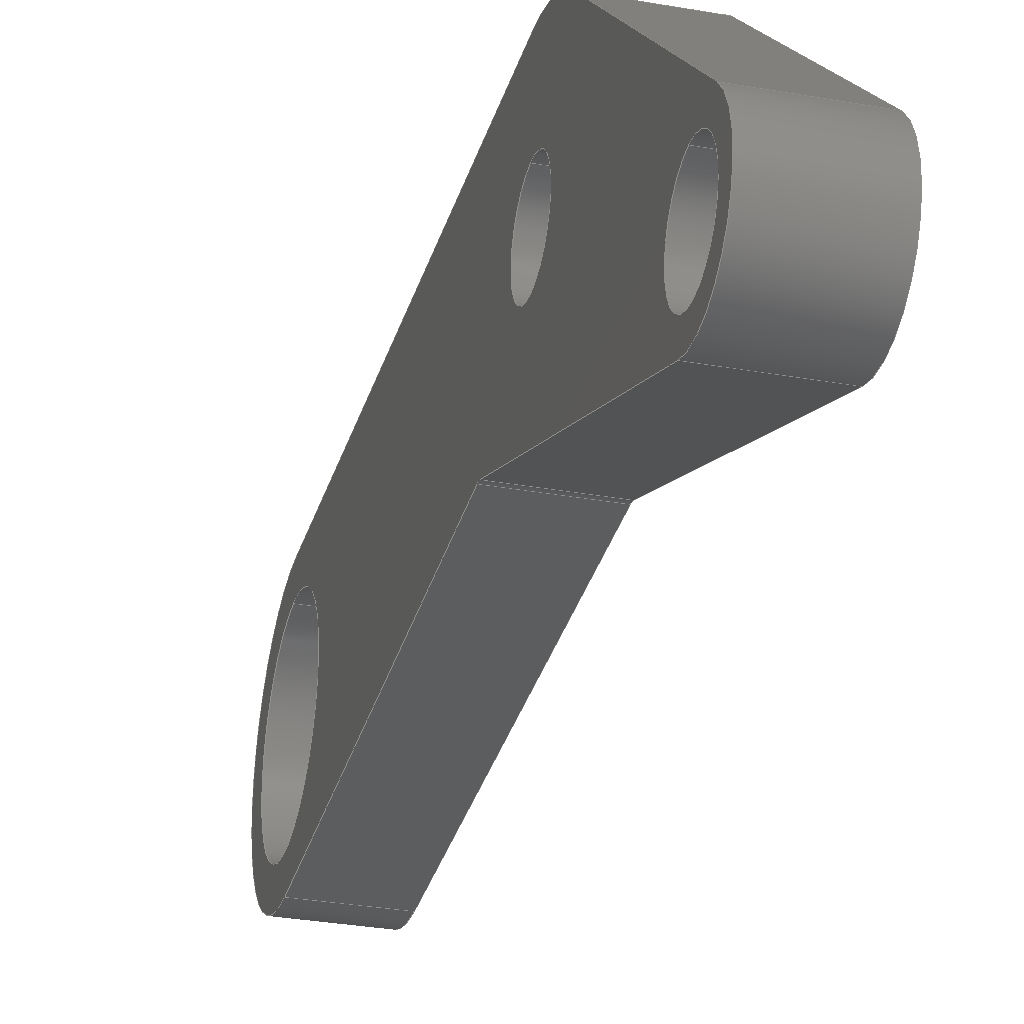
<metadata>
{"format":"step","ext":"step","renderer":"f3d","projection":"perspective","resolution":1024,"background":"white","views":[{"elev":-30.9,"azim":-14.4,"up":"+Y"}]}
</metadata>
<code>
ISO-10303-21;
DATA;
#1=MECHANICAL_DESIGN_GEOMETRIC_PRESENTATION_REPRESENTATION('',(#4),#437);
#2=SHAPE_REPRESENTATION_RELATIONSHIP('SRR','None',#444,#3);
#3=ADVANCED_BREP_SHAPE_REPRESENTATION('',(#5),#436);
#4=STYLED_ITEM('',(#453),#5);
#5=MANIFOLD_SOLID_BREP('Solid1',#243);
#6=FACE_BOUND('',#43,.T.);
#7=FACE_BOUND('',#44,.T.);
#8=FACE_BOUND('',#45,.T.);
#9=FACE_BOUND('',#47,.T.);
#10=FACE_BOUND('',#48,.T.);
#11=FACE_BOUND('',#49,.T.);
#12=PLANE('',#275);
#13=PLANE('',#279);
#14=PLANE('',#283);
#15=PLANE('',#287);
#16=PLANE('',#288);
#17=PLANE('',#289);
#18=FACE_OUTER_BOUND('',#31,.T.);
#19=FACE_OUTER_BOUND('',#32,.T.);
#20=FACE_OUTER_BOUND('',#33,.T.);
#21=FACE_OUTER_BOUND('',#34,.T.);
#22=FACE_OUTER_BOUND('',#35,.T.);
#23=FACE_OUTER_BOUND('',#36,.T.);
#24=FACE_OUTER_BOUND('',#37,.T.);
#25=FACE_OUTER_BOUND('',#38,.T.);
#26=FACE_OUTER_BOUND('',#39,.T.);
#27=FACE_OUTER_BOUND('',#40,.T.);
#28=FACE_OUTER_BOUND('',#41,.T.);
#29=FACE_OUTER_BOUND('',#42,.T.);
#30=FACE_OUTER_BOUND('',#46,.T.);
#31=EDGE_LOOP('',(#157,#158,#159,#160));
#32=EDGE_LOOP('',(#161,#162,#163,#164));
#33=EDGE_LOOP('',(#165,#166,#167,#168));
#34=EDGE_LOOP('',(#169,#170,#171,#172));
#35=EDGE_LOOP('',(#173,#174,#175,#176));
#36=EDGE_LOOP('',(#177,#178,#179,#180));
#37=EDGE_LOOP('',(#181,#182,#183,#184));
#38=EDGE_LOOP('',(#185,#186,#187,#188));
#39=EDGE_LOOP('',(#189,#190,#191,#192));
#40=EDGE_LOOP('',(#193,#194,#195,#196));
#41=EDGE_LOOP('',(#197,#198,#199,#200));
#42=EDGE_LOOP('',(#201,#202,#203,#204,#205,#206,#207,#208));
#43=EDGE_LOOP('',(#209));
#44=EDGE_LOOP('',(#210));
#45=EDGE_LOOP('',(#211));
#46=EDGE_LOOP('',(#212,#213,#214,#215,#216,#217,#218,#219));
#47=EDGE_LOOP('',(#220));
#48=EDGE_LOOP('',(#221));
#49=EDGE_LOOP('',(#222));
#50=LINE('',#370,#69);
#51=LINE('',#376,#70);
#52=LINE('',#382,#71);
#53=LINE('',#389,#72);
#54=LINE('',#392,#73);
#55=LINE('',#395,#74);
#56=LINE('',#397,#75);
#57=LINE('',#398,#76);
#58=LINE('',#404,#77);
#59=LINE('',#407,#78);
#60=LINE('',#409,#79);
#61=LINE('',#410,#80);
#62=LINE('',#416,#81);
#63=LINE('',#419,#82);
#64=LINE('',#421,#83);
#65=LINE('',#422,#84);
#66=LINE('',#428,#85);
#67=LINE('',#430,#86);
#68=LINE('',#431,#87);
#69=VECTOR('',#296,11);
#70=VECTOR('',#303,5);
#71=VECTOR('',#310,5);
#72=VECTOR('',#317,10);
#73=VECTOR('',#320,10);
#74=VECTOR('',#323,10);
#75=VECTOR('',#324,10);
#76=VECTOR('',#325,10);
#77=VECTOR('',#332,10);
#78=VECTOR('',#335,10);
#79=VECTOR('',#336,10);
#80=VECTOR('',#337,10);
#81=VECTOR('',#344,10);
#82=VECTOR('',#347,10);
#83=VECTOR('',#348,10);
#84=VECTOR('',#349,10);
#85=VECTOR('',#356,10);
#86=VECTOR('',#359,10);
#87=VECTOR('',#360,10);
#88=CIRCLE('',#264,11);
#89=CIRCLE('',#265,11);
#90=CIRCLE('',#267,5);
#91=CIRCLE('',#268,5);
#92=CIRCLE('',#270,5);
#93=CIRCLE('',#271,5);
#94=CIRCLE('',#273,15);
#95=CIRCLE('',#274,15);
#96=CIRCLE('',#277,2);
#97=CIRCLE('',#278,2);
#98=CIRCLE('',#281,7.5);
#99=CIRCLE('',#282,7.5);
#100=CIRCLE('',#285,15);
#101=CIRCLE('',#286,15);
#102=VERTEX_POINT('',#367);
#103=VERTEX_POINT('',#369);
#104=VERTEX_POINT('',#373);
#105=VERTEX_POINT('',#375);
#106=VERTEX_POINT('',#379);
#107=VERTEX_POINT('',#381);
#108=VERTEX_POINT('',#385);
#109=VERTEX_POINT('',#386);
#110=VERTEX_POINT('',#388);
#111=VERTEX_POINT('',#390);
#112=VERTEX_POINT('',#394);
#113=VERTEX_POINT('',#396);
#114=VERTEX_POINT('',#400);
#115=VERTEX_POINT('',#402);
#116=VERTEX_POINT('',#406);
#117=VERTEX_POINT('',#408);
#118=VERTEX_POINT('',#412);
#119=VERTEX_POINT('',#414);
#120=VERTEX_POINT('',#418);
#121=VERTEX_POINT('',#420);
#122=VERTEX_POINT('',#424);
#123=VERTEX_POINT('',#426);
#124=EDGE_CURVE('',#102,#102,#88,.T.);
#125=EDGE_CURVE('',#102,#103,#50,.T.);
#126=EDGE_CURVE('',#103,#103,#89,.T.);
#127=EDGE_CURVE('',#104,#104,#90,.T.);
#128=EDGE_CURVE('',#104,#105,#51,.T.);
#129=EDGE_CURVE('',#105,#105,#91,.T.);
#130=EDGE_CURVE('',#106,#106,#92,.T.);
#131=EDGE_CURVE('',#106,#107,#52,.T.);
#132=EDGE_CURVE('',#107,#107,#93,.T.);
#133=EDGE_CURVE('',#108,#109,#94,.T.);
#134=EDGE_CURVE('',#109,#110,#53,.T.);
#135=EDGE_CURVE('',#111,#110,#95,.T.);
#136=EDGE_CURVE('',#108,#111,#54,.T.);
#137=EDGE_CURVE('',#112,#108,#55,.T.);
#138=EDGE_CURVE('',#113,#111,#56,.T.);
#139=EDGE_CURVE('',#112,#113,#57,.T.);
#140=EDGE_CURVE('',#114,#112,#96,.T.);
#141=EDGE_CURVE('',#115,#113,#97,.T.);
#142=EDGE_CURVE('',#114,#115,#58,.T.);
#143=EDGE_CURVE('',#116,#114,#59,.T.);
#144=EDGE_CURVE('',#117,#115,#60,.T.);
#145=EDGE_CURVE('',#116,#117,#61,.T.);
#146=EDGE_CURVE('',#118,#116,#98,.T.);
#147=EDGE_CURVE('',#119,#117,#99,.T.);
#148=EDGE_CURVE('',#118,#119,#62,.T.);
#149=EDGE_CURVE('',#120,#118,#63,.T.);
#150=EDGE_CURVE('',#121,#119,#64,.T.);
#151=EDGE_CURVE('',#120,#121,#65,.T.);
#152=EDGE_CURVE('',#122,#120,#100,.T.);
#153=EDGE_CURVE('',#123,#121,#101,.T.);
#154=EDGE_CURVE('',#122,#123,#66,.T.);
#155=EDGE_CURVE('',#109,#122,#67,.T.);
#156=EDGE_CURVE('',#110,#123,#68,.T.);
#157=ORIENTED_EDGE('',*,*,#124,.T.);
#158=ORIENTED_EDGE('',*,*,#125,.T.);
#159=ORIENTED_EDGE('',*,*,#126,.F.);
#160=ORIENTED_EDGE('',*,*,#125,.F.);
#161=ORIENTED_EDGE('',*,*,#127,.T.);
#162=ORIENTED_EDGE('',*,*,#128,.T.);
#163=ORIENTED_EDGE('',*,*,#129,.F.);
#164=ORIENTED_EDGE('',*,*,#128,.F.);
#165=ORIENTED_EDGE('',*,*,#130,.T.);
#166=ORIENTED_EDGE('',*,*,#131,.T.);
#167=ORIENTED_EDGE('',*,*,#132,.F.);
#168=ORIENTED_EDGE('',*,*,#131,.F.);
#169=ORIENTED_EDGE('',*,*,#133,.T.);
#170=ORIENTED_EDGE('',*,*,#134,.T.);
#171=ORIENTED_EDGE('',*,*,#135,.F.);
#172=ORIENTED_EDGE('',*,*,#136,.F.);
#173=ORIENTED_EDGE('',*,*,#137,.T.);
#174=ORIENTED_EDGE('',*,*,#136,.T.);
#175=ORIENTED_EDGE('',*,*,#138,.F.);
#176=ORIENTED_EDGE('',*,*,#139,.F.);
#177=ORIENTED_EDGE('',*,*,#140,.T.);
#178=ORIENTED_EDGE('',*,*,#139,.T.);
#179=ORIENTED_EDGE('',*,*,#141,.F.);
#180=ORIENTED_EDGE('',*,*,#142,.F.);
#181=ORIENTED_EDGE('',*,*,#143,.T.);
#182=ORIENTED_EDGE('',*,*,#142,.T.);
#183=ORIENTED_EDGE('',*,*,#144,.F.);
#184=ORIENTED_EDGE('',*,*,#145,.F.);
#185=ORIENTED_EDGE('',*,*,#146,.T.);
#186=ORIENTED_EDGE('',*,*,#145,.T.);
#187=ORIENTED_EDGE('',*,*,#147,.F.);
#188=ORIENTED_EDGE('',*,*,#148,.F.);
#189=ORIENTED_EDGE('',*,*,#149,.T.);
#190=ORIENTED_EDGE('',*,*,#148,.T.);
#191=ORIENTED_EDGE('',*,*,#150,.F.);
#192=ORIENTED_EDGE('',*,*,#151,.F.);
#193=ORIENTED_EDGE('',*,*,#152,.T.);
#194=ORIENTED_EDGE('',*,*,#151,.T.);
#195=ORIENTED_EDGE('',*,*,#153,.F.);
#196=ORIENTED_EDGE('',*,*,#154,.F.);
#197=ORIENTED_EDGE('',*,*,#155,.T.);
#198=ORIENTED_EDGE('',*,*,#154,.T.);
#199=ORIENTED_EDGE('',*,*,#156,.F.);
#200=ORIENTED_EDGE('',*,*,#134,.F.);
#201=ORIENTED_EDGE('',*,*,#156,.T.);
#202=ORIENTED_EDGE('',*,*,#153,.T.);
#203=ORIENTED_EDGE('',*,*,#150,.T.);
#204=ORIENTED_EDGE('',*,*,#147,.T.);
#205=ORIENTED_EDGE('',*,*,#144,.T.);
#206=ORIENTED_EDGE('',*,*,#141,.T.);
#207=ORIENTED_EDGE('',*,*,#138,.T.);
#208=ORIENTED_EDGE('',*,*,#135,.T.);
#209=ORIENTED_EDGE('',*,*,#132,.T.);
#210=ORIENTED_EDGE('',*,*,#129,.T.);
#211=ORIENTED_EDGE('',*,*,#126,.T.);
#212=ORIENTED_EDGE('',*,*,#155,.F.);
#213=ORIENTED_EDGE('',*,*,#133,.F.);
#214=ORIENTED_EDGE('',*,*,#137,.F.);
#215=ORIENTED_EDGE('',*,*,#140,.F.);
#216=ORIENTED_EDGE('',*,*,#143,.F.);
#217=ORIENTED_EDGE('',*,*,#146,.F.);
#218=ORIENTED_EDGE('',*,*,#149,.F.);
#219=ORIENTED_EDGE('',*,*,#152,.F.);
#220=ORIENTED_EDGE('',*,*,#130,.F.);
#221=ORIENTED_EDGE('',*,*,#127,.F.);
#222=ORIENTED_EDGE('',*,*,#124,.F.);
#223=CYLINDRICAL_SURFACE('',#263,11);
#224=CYLINDRICAL_SURFACE('',#266,5);
#225=CYLINDRICAL_SURFACE('',#269,5);
#226=CYLINDRICAL_SURFACE('',#272,15);
#227=CYLINDRICAL_SURFACE('',#276,2);
#228=CYLINDRICAL_SURFACE('',#280,7.5);
#229=CYLINDRICAL_SURFACE('',#284,15);
#230=ADVANCED_FACE('',(#18),#223,.F.);
#231=ADVANCED_FACE('',(#19),#224,.F.);
#232=ADVANCED_FACE('',(#20),#225,.F.);
#233=ADVANCED_FACE('',(#21),#226,.T.);
#234=ADVANCED_FACE('',(#22),#12,.T.);
#235=ADVANCED_FACE('',(#23),#227,.F.);
#236=ADVANCED_FACE('',(#24),#13,.T.);
#237=ADVANCED_FACE('',(#25),#228,.T.);
#238=ADVANCED_FACE('',(#26),#14,.T.);
#239=ADVANCED_FACE('',(#27),#229,.T.);
#240=ADVANCED_FACE('',(#28),#15,.T.);
#241=ADVANCED_FACE('',(#29,#6,#7,#8),#16,.T.);
#242=ADVANCED_FACE('',(#30,#9,#10,#11),#17,.F.);
#243=CLOSED_SHELL('',(#230,#231,#232,#233,#234,#235,#236,#237,#238,#239,
#240,#241,#242));
#244=DERIVED_UNIT_ELEMENT(#246,1);
#245=DERIVED_UNIT_ELEMENT(#439,3);
#246=(
MASS_UNIT()
NAMED_UNIT(*)
SI_UNIT($,.GRAM.)
);
#247=DERIVED_UNIT((#244,#245));
#248=MEASURE_REPRESENTATION_ITEM('density measure',
POSITIVE_RATIO_MEASURE(1),#247);
#249=PROPERTY_DEFINITION_REPRESENTATION(#254,#251);
#250=PROPERTY_DEFINITION_REPRESENTATION(#255,#252);
#251=REPRESENTATION('material name',(#253),#436);
#252=REPRESENTATION('density',(#248),#436);
#253=DESCRIPTIVE_REPRESENTATION_ITEM('Generic','Generic');
#254=PROPERTY_DEFINITION('material property','material name',#446);
#255=PROPERTY_DEFINITION('material property','density of part',#446);
#256=DATE_TIME_ROLE('creation_date');
#257=APPLIED_DATE_AND_TIME_ASSIGNMENT(#258,#256,(#446));
#258=DATE_AND_TIME(#259,#260);
#259=CALENDAR_DATE(2021,22,10);
#260=LOCAL_TIME(0,0,0,#261);
#261=COORDINATED_UNIVERSAL_TIME_OFFSET(0,0,.BEHIND.);
#262=AXIS2_PLACEMENT_3D('placement',#365,#290,#291);
#263=AXIS2_PLACEMENT_3D('',#366,#292,#293);
#264=AXIS2_PLACEMENT_3D('',#368,#294,#295);
#265=AXIS2_PLACEMENT_3D('',#371,#297,#298);
#266=AXIS2_PLACEMENT_3D('',#372,#299,#300);
#267=AXIS2_PLACEMENT_3D('',#374,#301,#302);
#268=AXIS2_PLACEMENT_3D('',#377,#304,#305);
#269=AXIS2_PLACEMENT_3D('',#378,#306,#307);
#270=AXIS2_PLACEMENT_3D('',#380,#308,#309);
#271=AXIS2_PLACEMENT_3D('',#383,#311,#312);
#272=AXIS2_PLACEMENT_3D('',#384,#313,#314);
#273=AXIS2_PLACEMENT_3D('',#387,#315,#316);
#274=AXIS2_PLACEMENT_3D('',#391,#318,#319);
#275=AXIS2_PLACEMENT_3D('',#393,#321,#322);
#276=AXIS2_PLACEMENT_3D('',#399,#326,#327);
#277=AXIS2_PLACEMENT_3D('',#401,#328,#329);
#278=AXIS2_PLACEMENT_3D('',#403,#330,#331);
#279=AXIS2_PLACEMENT_3D('',#405,#333,#334);
#280=AXIS2_PLACEMENT_3D('',#411,#338,#339);
#281=AXIS2_PLACEMENT_3D('',#413,#340,#341);
#282=AXIS2_PLACEMENT_3D('',#415,#342,#343);
#283=AXIS2_PLACEMENT_3D('',#417,#345,#346);
#284=AXIS2_PLACEMENT_3D('',#423,#350,#351);
#285=AXIS2_PLACEMENT_3D('',#425,#352,#353);
#286=AXIS2_PLACEMENT_3D('',#427,#354,#355);
#287=AXIS2_PLACEMENT_3D('',#429,#357,#358);
#288=AXIS2_PLACEMENT_3D('',#432,#361,#362);
#289=AXIS2_PLACEMENT_3D('',#433,#363,#364);
#290=DIRECTION('axis',(0,0,1));
#291=DIRECTION('refdir',(1,0,0));
#292=DIRECTION('center_axis',(1,0,0));
#293=DIRECTION('ref_axis',(0,-1,0));
#294=DIRECTION('center_axis',(-1,0,0));
#295=DIRECTION('ref_axis',(0,-1,0));
#296=DIRECTION('',(1,0,0));
#297=DIRECTION('center_axis',(-1,0,0));
#298=DIRECTION('ref_axis',(0,-1,0));
#299=DIRECTION('center_axis',(1,0,0));
#300=DIRECTION('ref_axis',(0,-1,0));
#301=DIRECTION('center_axis',(-1,0,0));
#302=DIRECTION('ref_axis',(0,-1,0));
#303=DIRECTION('',(1,0,0));
#304=DIRECTION('center_axis',(-1,0,0));
#305=DIRECTION('ref_axis',(0,-1,0));
#306=DIRECTION('center_axis',(1,0,0));
#307=DIRECTION('ref_axis',(0,-1,0));
#308=DIRECTION('center_axis',(-1,0,0));
#309=DIRECTION('ref_axis',(0,-1,0));
#310=DIRECTION('',(1,0,0));
#311=DIRECTION('center_axis',(-1,0,0));
#312=DIRECTION('ref_axis',(0,-1,0));
#313=DIRECTION('center_axis',(1,0,0));
#314=DIRECTION('ref_axis',(0,0.01231,-0.9999));
#315=DIRECTION('center_axis',(1,0,0));
#316=DIRECTION('ref_axis',(0,-0.9998,0.018));
#317=DIRECTION('',(1,0,0));
#318=DIRECTION('center_axis',(1,0,0));
#319=DIRECTION('ref_axis',(0,-0.9998,0.018));
#320=DIRECTION('',(1,0,0));
#321=DIRECTION('center_axis',(0,-0.9998,0.018));
#322=DIRECTION('ref_axis',(0,-0.018,-0.9998));
#323=DIRECTION('',(0,-0.018,-0.9998));
#324=DIRECTION('',(0,-0.018,-0.9998));
#325=DIRECTION('',(1,0,0));
#326=DIRECTION('center_axis',(1,0,0));
#327=DIRECTION('ref_axis',(0,-0.9998,0.018));
#328=DIRECTION('center_axis',(-1,0,0));
#329=DIRECTION('ref_axis',(0,-0.9998,0.018));
#330=DIRECTION('center_axis',(-1,0,0));
#331=DIRECTION('ref_axis',(0,-0.9998,0.018));
#332=DIRECTION('',(1,0,0));
#333=DIRECTION('center_axis',(0,-0.9217,-0.3878));
#334=DIRECTION('ref_axis',(0,0.3878,-0.9217));
#335=DIRECTION('',(0,0.3878,-0.9217));
#336=DIRECTION('',(0,0.3878,-0.9217));
#337=DIRECTION('',(1,0,0));
#338=DIRECTION('center_axis',(1,0,0));
#339=DIRECTION('ref_axis',(0,0.7141,0.7001));
#340=DIRECTION('center_axis',(1,0,0));
#341=DIRECTION('ref_axis',(0,0.7141,0.7001));
#342=DIRECTION('center_axis',(1,0,0));
#343=DIRECTION('ref_axis',(0,0.7141,0.7001));
#344=DIRECTION('',(1,0,0));
#345=DIRECTION('center_axis',(0,0.7141,0.7001));
#346=DIRECTION('ref_axis',(0,-0.7001,0.7141));
#347=DIRECTION('',(0,-0.7001,0.7141));
#348=DIRECTION('',(0,-0.7001,0.7141));
#349=DIRECTION('',(1,0,0));
#350=DIRECTION('center_axis',(1,0,0));
#351=DIRECTION('ref_axis',(0,0.9991,0.04261));
#352=DIRECTION('center_axis',(1,0,0));
#353=DIRECTION('ref_axis',(0,0.9991,0.04261));
#354=DIRECTION('center_axis',(1,0,0));
#355=DIRECTION('ref_axis',(0,0.9991,0.04261));
#356=DIRECTION('',(1,0,0));
#357=DIRECTION('center_axis',(0,0.9991,0.04261));
#358=DIRECTION('ref_axis',(0,-0.04261,0.9991));
#359=DIRECTION('',(0,-0.04261,0.9991));
#360=DIRECTION('',(0,-0.04261,0.9991));
#361=DIRECTION('center_axis',(1,0,0));
#362=DIRECTION('ref_axis',(0,0,-1));
#363=DIRECTION('center_axis',(1,0,0));
#364=DIRECTION('ref_axis',(0,0,-1));
#365=CARTESIAN_POINT('',(0,0,0));
#366=CARTESIAN_POINT('Origin',(0,3.196,-74.93));
#367=CARTESIAN_POINT('',(0,14.2,-74.93));
#368=CARTESIAN_POINT('Origin',(0,3.196,-74.93));
#369=CARTESIAN_POINT('',(10.2,14.2,-74.93));
#370=CARTESIAN_POINT('',(0,14.2,-74.93));
#371=CARTESIAN_POINT('Origin',(10.2,3.196,-74.93));
#372=CARTESIAN_POINT('Origin',(0,-22.15,33.31));
#373=CARTESIAN_POINT('',(0,-17.15,33.31));
#374=CARTESIAN_POINT('Origin',(0,-22.15,33.31));
#375=CARTESIAN_POINT('',(10.2,-17.15,33.31));
#376=CARTESIAN_POINT('',(0,-17.15,33.31));
#377=CARTESIAN_POINT('Origin',(10.2,-22.15,33.31));
#378=CARTESIAN_POINT('Origin',(0,0,0));
#379=CARTESIAN_POINT('',(0,5,6.123e-16));
#380=CARTESIAN_POINT('Origin',(0,0,0));
#381=CARTESIAN_POINT('',(10.2,5,0));
#382=CARTESIAN_POINT('',(0,5,6.123e-16));
#383=CARTESIAN_POINT('Origin',(10.2,0,0));
#384=CARTESIAN_POINT('Origin',(0,3.196,-74.93));
#385=CARTESIAN_POINT('',(0,-11.8,-74.66));
#386=CARTESIAN_POINT('',(0,18.18,-74.29));
#387=CARTESIAN_POINT('Origin',(0,3.196,-74.93));
#388=CARTESIAN_POINT('',(10.2,18.18,-74.29));
#389=CARTESIAN_POINT('',(0,18.18,-74.29));
#390=CARTESIAN_POINT('',(10.2,-11.8,-74.66));
#391=CARTESIAN_POINT('Origin',(10.2,3.196,-74.93));
#392=CARTESIAN_POINT('',(0,-11.8,-74.66));
#393=CARTESIAN_POINT('Origin',(0,-10.7,-13.68));
#394=CARTESIAN_POINT('',(0,-10.7,-13.68));
#395=CARTESIAN_POINT('',(0,-10.7,-13.68));
#396=CARTESIAN_POINT('',(10.2,-10.7,-13.68));
#397=CARTESIAN_POINT('',(10.2,-10.7,-13.68));
#398=CARTESIAN_POINT('',(0,-10.7,-13.68));
#399=CARTESIAN_POINT('Origin',(0,-12.7,-13.64));
#400=CARTESIAN_POINT('',(0,-10.86,-12.87));
#401=CARTESIAN_POINT('Origin',(0,-12.7,-13.64));
#402=CARTESIAN_POINT('',(10.2,-10.86,-12.87));
#403=CARTESIAN_POINT('Origin',(10.2,-12.7,-13.64));
#404=CARTESIAN_POINT('',(0,-10.86,-12.87));
#405=CARTESIAN_POINT('Origin',(0,-29.06,30.4));
#406=CARTESIAN_POINT('',(0,-29.06,30.4));
#407=CARTESIAN_POINT('',(0,-29.06,30.4));
#408=CARTESIAN_POINT('',(10.2,-29.06,30.4));
#409=CARTESIAN_POINT('',(10.2,-29.06,30.4));
#410=CARTESIAN_POINT('',(0,-29.06,30.4));
#411=CARTESIAN_POINT('Origin',(0,-22.15,33.31));
#412=CARTESIAN_POINT('',(0,-16.8,38.56));
#413=CARTESIAN_POINT('Origin',(0,-22.15,33.31));
#414=CARTESIAN_POINT('',(10.2,-16.8,38.56));
#415=CARTESIAN_POINT('Origin',(10.2,-22.15,33.31));
#416=CARTESIAN_POINT('',(0,-16.8,38.56));
#417=CARTESIAN_POINT('Origin',(0,10.71,10.5));
#418=CARTESIAN_POINT('',(0,10.71,10.5));
#419=CARTESIAN_POINT('',(0,10.71,10.5));
#420=CARTESIAN_POINT('',(10.2,10.71,10.5));
#421=CARTESIAN_POINT('',(10.2,10.71,10.5));
#422=CARTESIAN_POINT('',(0,10.71,10.5));
#423=CARTESIAN_POINT('Origin',(0,0,0));
#424=CARTESIAN_POINT('',(0,14.99,0.6391));
#425=CARTESIAN_POINT('Origin',(0,0,0));
#426=CARTESIAN_POINT('',(10.2,14.99,0.6391));
#427=CARTESIAN_POINT('Origin',(10.2,0,0));
#428=CARTESIAN_POINT('',(0,14.99,0.6391));
#429=CARTESIAN_POINT('Origin',(0,18.18,-74.29));
#430=CARTESIAN_POINT('',(0,18.18,-74.29));
#431=CARTESIAN_POINT('',(10.2,18.18,-74.29));
#432=CARTESIAN_POINT('Origin',(10.2,-5.728,-24.56));
#433=CARTESIAN_POINT('Origin',(0,-5.728,-24.56));
#434=UNCERTAINTY_MEASURE_WITH_UNIT(LENGTH_MEASURE(0.01),#438,
'DISTANCE_ACCURACY_VALUE',
'Maximum model space distance between geometric entities at asserted c
onnectivities');
#435=UNCERTAINTY_MEASURE_WITH_UNIT(LENGTH_MEASURE(0.01),#438,
'DISTANCE_ACCURACY_VALUE',
'Maximum model space distance between geometric entities at asserted c
onnectivities');
#436=(
GEOMETRIC_REPRESENTATION_CONTEXT(3)
GLOBAL_UNCERTAINTY_ASSIGNED_CONTEXT((#434))
GLOBAL_UNIT_ASSIGNED_CONTEXT((#438,#441,#440))
REPRESENTATION_CONTEXT('','3D')
);
#437=(
GEOMETRIC_REPRESENTATION_CONTEXT(3)
GLOBAL_UNCERTAINTY_ASSIGNED_CONTEXT((#435))
GLOBAL_UNIT_ASSIGNED_CONTEXT((#438,#441,#440))
REPRESENTATION_CONTEXT('','3D')
);
#438=(
LENGTH_UNIT()
NAMED_UNIT(*)
SI_UNIT(.MILLI.,.METRE.)
);
#439=(
LENGTH_UNIT()
NAMED_UNIT(*)
SI_UNIT(.CENTI.,.METRE.)
);
#440=(
NAMED_UNIT(*)
SI_UNIT($,.STERADIAN.)
SOLID_ANGLE_UNIT()
);
#441=(
NAMED_UNIT(*)
PLANE_ANGLE_UNIT()
SI_UNIT($,.RADIAN.)
);
#442=SHAPE_DEFINITION_REPRESENTATION(#443,#444);
#443=PRODUCT_DEFINITION_SHAPE('',$,#446);
#444=SHAPE_REPRESENTATION('',(#262),#436);
#445=PRODUCT_DEFINITION_CONTEXT('part definition',#450,'design');
#446=PRODUCT_DEFINITION('Arm','Arm',#447,#445);
#447=PRODUCT_DEFINITION_FORMATION('',$,#452);
#448=PRODUCT_RELATED_PRODUCT_CATEGORY('Arm','Arm',(#452));
#449=APPLICATION_PROTOCOL_DEFINITION('international standard',
'automotive_design',2009,#450);
#450=APPLICATION_CONTEXT(
'Core Data for Automotive Mechanical Design Process');
#451=PRODUCT_CONTEXT('part definition',#450,'mechanical');
#452=PRODUCT('Arm','Arm',$,(#451));
#453=PRESENTATION_STYLE_ASSIGNMENT((#454));
#454=SURFACE_STYLE_USAGE(.BOTH.,#455);
#455=SURFACE_SIDE_STYLE('',(#456));
#456=SURFACE_STYLE_FILL_AREA(#457);
#457=FILL_AREA_STYLE('',(#458));
#458=FILL_AREA_STYLE_COLOUR('',#459);
#459=COLOUR_RGB('',0.749,0.749,0.749);
ENDSEC;
END-ISO-10303-21;

</code>
